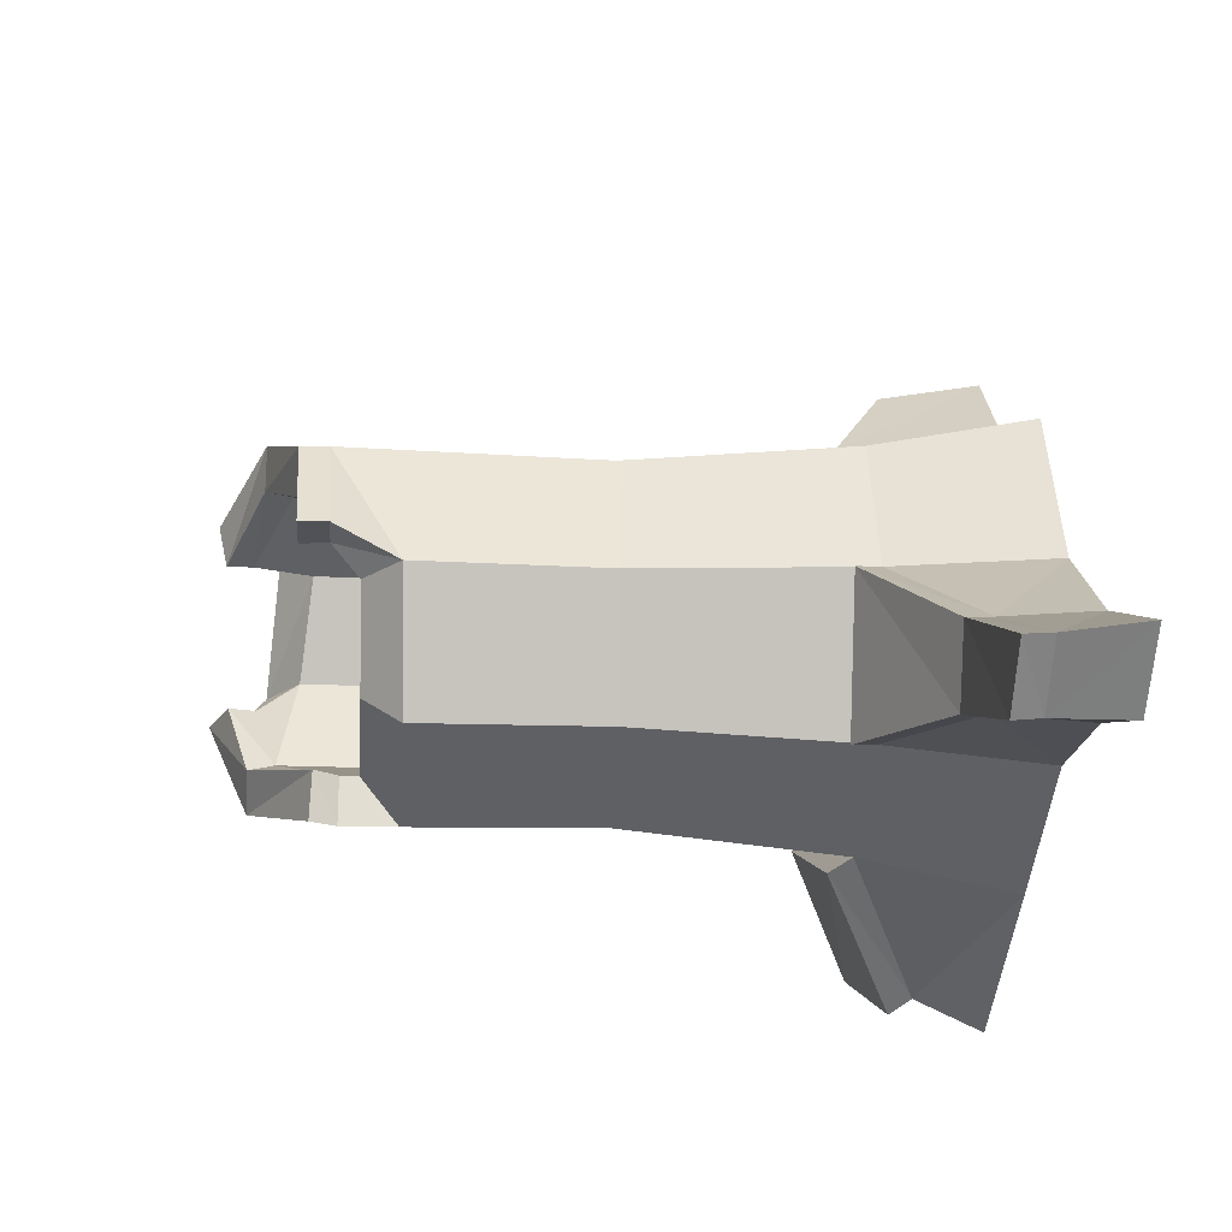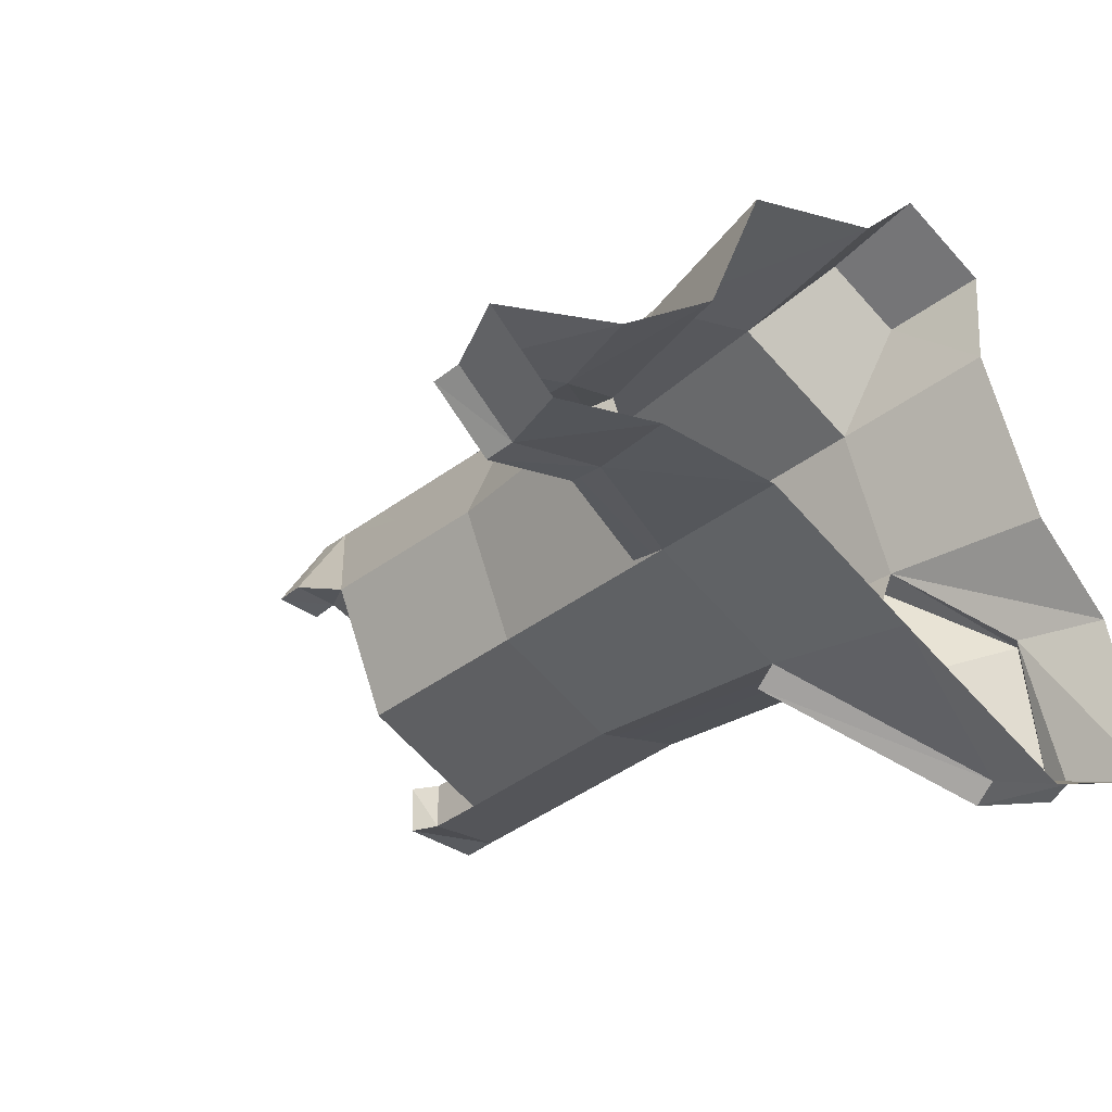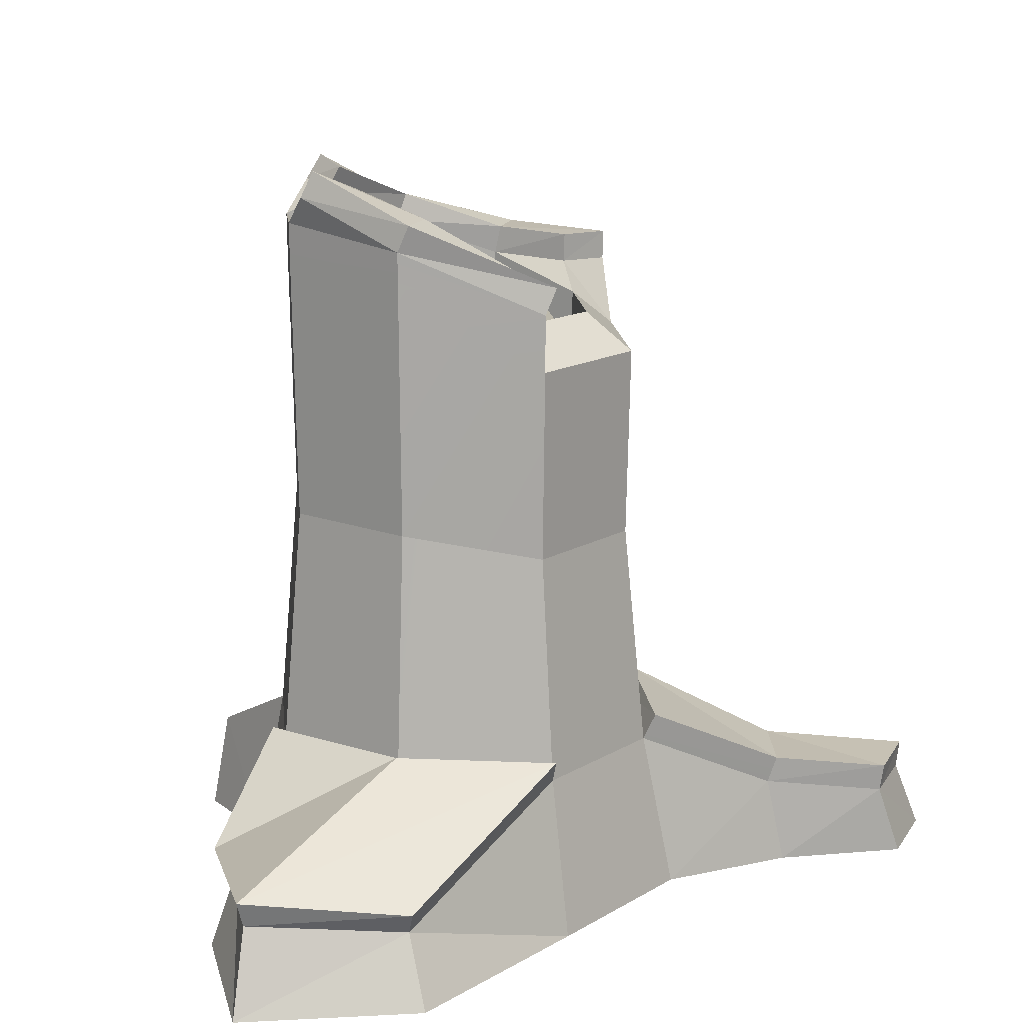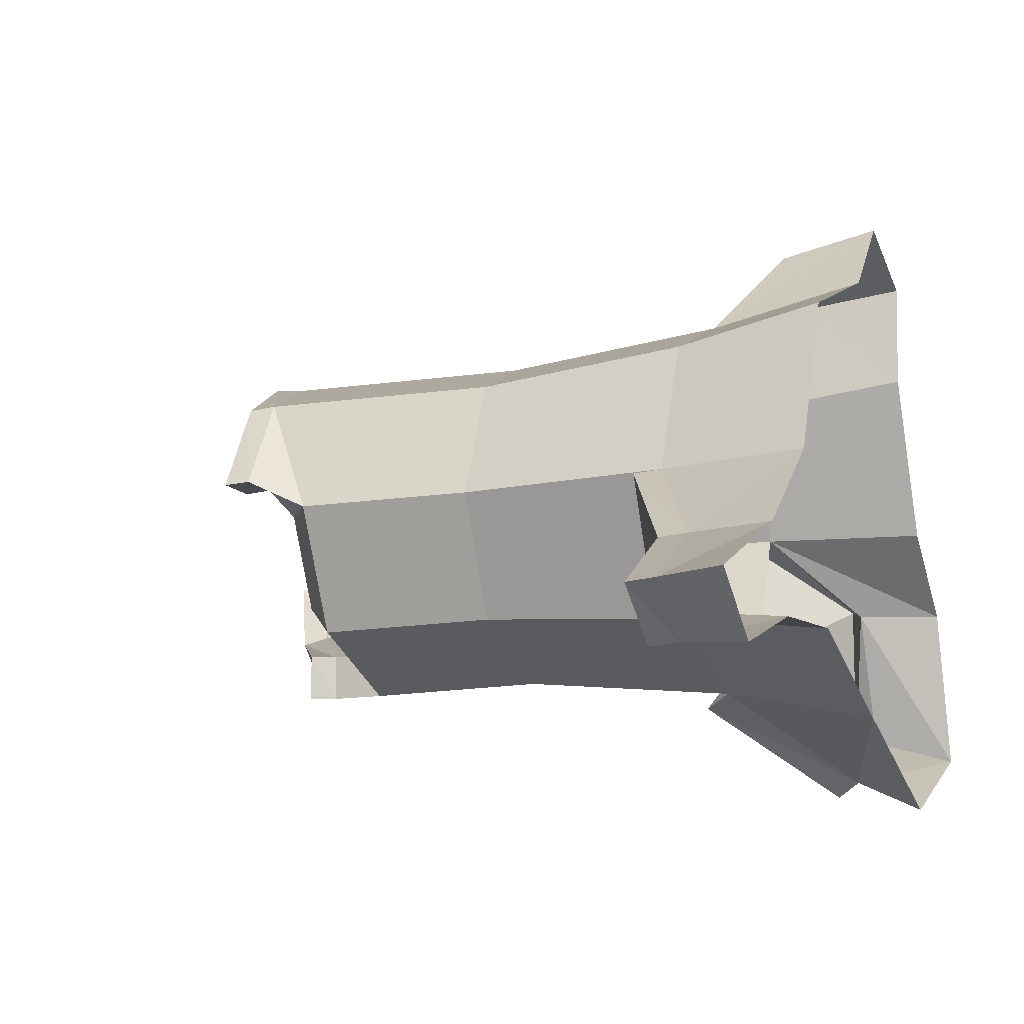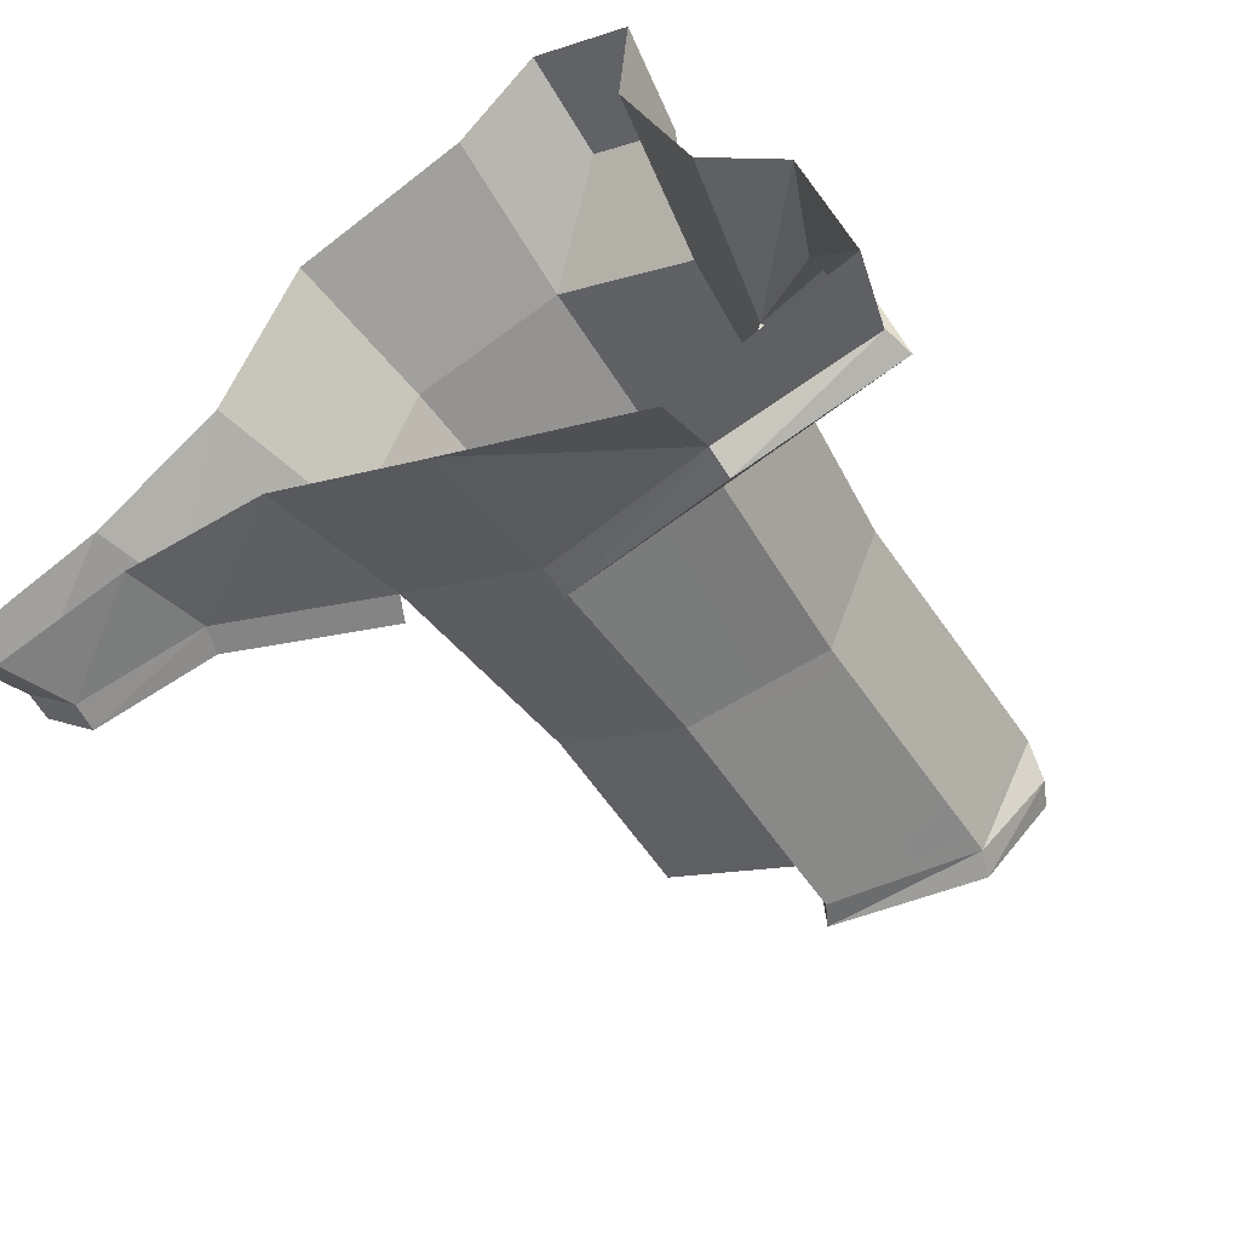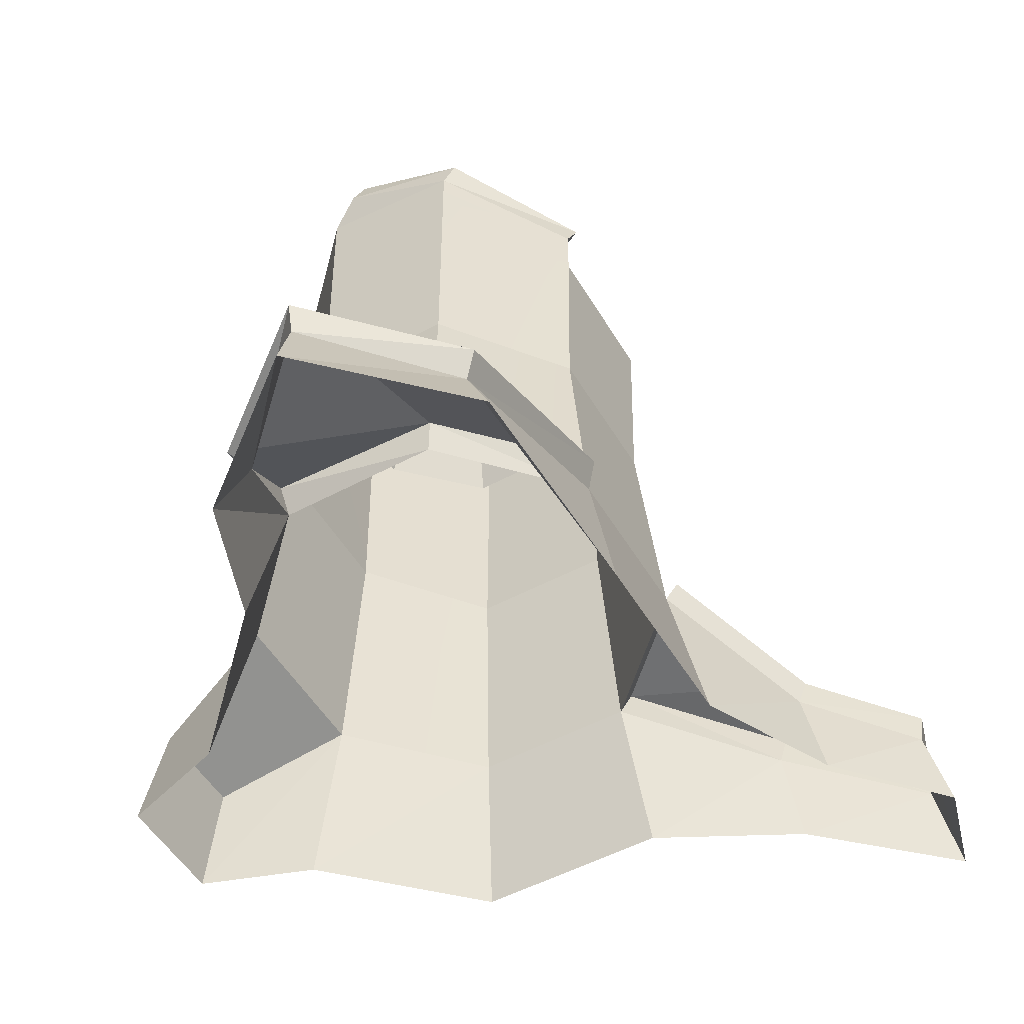
<metadata>
{"format":"obj","ext":"obj","renderer":"f3d","projection":"perspective","resolution":1024,"background":"white","views":[{"elev":-21.5,"azim":-94.6,"up":"+Z"},{"elev":-35.2,"azim":-43.6,"up":"+Z"},{"elev":15.0,"azim":151.3,"up":"+Y"},{"elev":-11.9,"azim":-67.0,"up":"+Z"},{"elev":-50.2,"azim":31.5,"up":"+Z"},{"elev":-51.9,"azim":142.6,"up":"+Y"}]}
</metadata>
<code>
o _Tree_Winter_009_Mesh.007
v 0.2823 -0 -0.009503
v -0 -0 -0.2919
v -0.1997 -0 -0.2092
v -0.2823 -0 -0.009503
v -0.1997 -0 0.1901
v 0 -0 0.2728
v 0.1997 -0 0.1901
v 0.2222 0.8462 -0.009503
v 0.1571 0.8271 -0.1666
v -0 0.7517 -0.2317
v -0.2305 0.7663 0.02797
v -0.1571 0.7711 0.1476
v 0 0.8149 0.2127
v 0.1571 0.834 0.1476
v 0.1646 0.8053 -0.009503
v 0.1164 0.8271 -0.1259
v -0 0.7517 -0.1741
v -0.1729 0.7663 0.02797
v -0.1164 0.7711 0.1069
v 0 0.8149 0.1551
v 0.1164 0.7931 0.1069
v 0.1646 0.6546 -0.009503
v 0.1164 0.6546 -0.1259
v -0 0.6546 -0.1741
v -0.1164 0.6546 -0.1259
v -0.1646 0.6546 -0.009503
v -0.1164 0.6546 0.1069
v 0 0.6546 0.1551
v 0.1164 0.6546 0.1069
v -0.1533 0.4607 0.1438
v -0.2168 0.4607 -0.009503
v -0.1533 0.458 -0.1628
v -0 0.458 -0.2263
v 0.1533 0.4916 -0.1628
v 0.2168 0.4916 -0.009503
v 0.1533 0.4849 0.1438
v 0 0.4849 0.2073
v -0.1723 0.189 0.1628
v -0.2437 0.189 -0.009503
v -0.1723 0.1881 -0.1818
v -0 0.1881 -0.2532
v 0.1723 0.199 -0.1818
v 0.2437 0.199 -0.009503
v 0.1723 0.1968 0.1628
v 0 0.1968 0.2342
v -0 0.7117 -0.007792
v 0.09043 -0 0.3725
v 0.2109 -0 0.3226
v 0.1944 0.1249 0.3061
v 0.09043 0.1249 0.3492
v -0.5151 -0 -0.2696
v -0.5978 -0 -0.2018
v -0.5592 0.08737 -0.2018
v -0.4878 0.0865 -0.2603
v -0.3477 0.1057 -0.2065
v -0.3937 0.1063 -0.1219
v -0.4186 -0 -0.1219
v -0.3653 -0 -0.2199
v 0.3872 -0 -0.1068
v 0.4418 -0 -0.3065
v 0.2422 -0 -0.3892
v 0.2422 0.08318 -0.3505
v 0.4145 0.09996 -0.2791
v 0.3485 0.09996 -0.1068
v 0.2216 0.8796 -0.04433
v 0.164 0.8545 -0.04433
v 0.1158 0.8627 0.1156
v 0.1205 0.8744 0.1642
v -0 0.7299 -0.1741
v 0.1164 0.771 -0.1259
v 0.1646 0.771 -0.009503
v 0.1164 0.7628 0.1069
v 0 0.7628 0.1551
v -0.1164 0.7332 0.1069
v -0.1646 0.7332 -0.009503
v -0.1164 0.7299 -0.1259
v -0.2216 0.6891 -0.009503
v -0.1567 0.6844 -0.1662
v -0 0.6844 -0.2311
v 0.1567 0.7901 -0.1662
v 0.2216 0.7901 -0.009503
v 0.1567 0.7785 0.1472
v 0 0.7785 0.2121
v -0.1567 0.7368 0.1472
v 0.1295 0.7117 -0.009395
v 0.09157 0.7117 -0.101
v -0 0.7117 -0.1389
v -0.09157 0.7117 -0.101
v -0.1295 0.7117 -0.009395
v -0.09157 0.7117 0.08217
v 0 0.7117 0.1201
v 0.09157 0.7117 0.08217
v 0.1474 0.8585 -0.1763
v -0.0148 0.7825 -0.2317
v -0.0186 0.7804 -0.1741
v 0.1061 0.8581 -0.1361
v 0.1504 0.8858 -0.04686
v 0.2081 0.9105 -0.05047
v -0.2305 0.8005 0.02661
v -0.1606 0.8049 0.1441
v -0.01226 0.8469 0.2127
v 0.1038 0.9037 0.1587
v 0.1012 0.8931 0.1097
v -0.01254 0.8468 0.1551
v -0.1215 0.8045 0.1017
v -0.1729 0.8004 0.0259
v -0.2567 0.2202 -0.01505
v -0.186 0.219 -0.1876
v -0.357 0.1382 -0.2118
v -0.4908 0.1203 -0.2645
v -0.5614 0.1213 -0.2051
v -0.4015 0.1393 -0.1264
v 0.1801 0.23 -0.194
v 0.2624 0.2265 -0.01728
v 0.3754 0.1183 -0.09652
v 0.4249 0.1319 -0.2858
v 0.2471 0.1116 -0.369
v 0.005454 0.217 -0.2707
f 59 60 64
f 60 62 63
f 2 3 41
f 51 52 54
f 4 5 39
f 5 6 38
f 47 48 50
f 7 1 44
f 92 85 91
f 98 96 97
f 93 95 96
f 99 105 106
f 100 104 105
f 101 103 104
f 15 16 71
f 16 17 70
f 18 19 75
f 19 73 74
f 20 21 73
f 21 71 72
f 34 80 35
f 33 79 34
f 32 78 33
f 31 78 32
f 30 84 31
f 37 84 30
f 36 82 37
f 35 82 36
f 42 34 43
f 41 33 42
f 40 32 41
f 39 32 40
f 38 30 39
f 45 30 38
f 44 36 45
f 43 36 44
f 89 91 46
f 85 87 46
f 46 87 89
f 7 49 48
f 44 50 49
f 45 47 50
f 4 56 57
f 107 109 112
f 40 3 55
f 56 53 57
f 109 110 112
f 58 54 55
f 2 62 61
f 118 116 117
f 113 115 116
f 43 59 64
f 8 9 65
f 16 15 66
f 21 20 67
f 13 14 68
f 70 23 71
f 69 23 70
f 76 25 69
f 75 26 76
f 74 27 75
f 73 28 74
f 72 29 73
f 71 22 72
f 80 9 81
f 79 10 80
f 84 12 77
f 83 12 84
f 82 14 83
f 81 14 82
f 79 78 69
f 78 77 76
f 75 77 18
f 79 17 10
f 15 21 8
f 66 15 65
f 68 14 67
f 22 86 85
f 23 87 86
f 24 88 87
f 25 89 88
f 26 90 89
f 27 91 90
f 28 92 91
f 29 85 92
f 9 94 93
f 10 95 94
f 17 96 95
f 16 97 96
f 66 98 97
f 65 93 98
f 11 100 99
f 12 101 100
f 13 102 101
f 68 103 102
f 67 104 103
f 20 105 104
f 19 106 105
f 18 99 106
f 39 108 107
f 40 109 108
f 55 110 109
f 54 111 110
f 53 112 111
f 56 107 112
f 42 114 113
f 43 115 114
f 64 116 115
f 63 117 116
f 62 118 117
f 41 113 118
f 60 63 64
f 60 61 62
f 3 40 41
f 52 53 54
f 5 38 39
f 6 45 38
f 48 49 50
f 1 43 44
f 85 46 91
f 98 93 96
f 93 94 95
f 99 100 105
f 100 101 104
f 101 102 103
f 16 70 71
f 17 69 70
f 19 74 75
f 19 20 73
f 21 72 73
f 21 15 71
f 80 81 35
f 79 80 34
f 78 79 33
f 31 77 78
f 84 77 31
f 37 83 84
f 82 83 37
f 35 81 82
f 34 35 43
f 33 34 42
f 32 33 41
f 39 31 32
f 30 31 39
f 45 37 30
f 36 37 45
f 43 35 36
f 89 90 91
f 85 86 87
f 87 88 89
f 7 44 49
f 44 45 50
f 45 6 47
f 4 39 56
f 107 108 109
f 3 58 55
f 53 52 57
f 110 111 112
f 58 51 54
f 2 41 62
f 118 113 116
f 113 114 115
f 43 1 59
f 23 22 71
f 69 24 23
f 25 24 69
f 26 25 76
f 27 26 75
f 28 27 74
f 29 28 73
f 22 29 72
f 9 8 81
f 10 9 80
f 12 11 77
f 83 13 12
f 14 13 83
f 81 8 14
f 78 76 69
f 77 75 76
f 77 11 18
f 79 69 17
f 21 14 8
f 15 8 65
f 14 21 67
f 22 23 86
f 23 24 87
f 24 25 88
f 25 26 89
f 26 27 90
f 27 28 91
f 28 29 92
f 29 22 85
f 9 10 94
f 10 17 95
f 17 16 96
f 16 66 97
f 66 65 98
f 65 9 93
f 11 12 100
f 12 13 101
f 13 68 102
f 68 67 103
f 67 20 104
f 20 19 105
f 19 18 106
f 18 11 99
f 39 40 108
f 40 55 109
f 55 54 110
f 54 53 111
f 53 56 112
f 56 39 107
f 42 43 114
f 43 64 115
f 64 63 116
f 63 62 117
f 62 41 118
f 41 42 113

</code>
